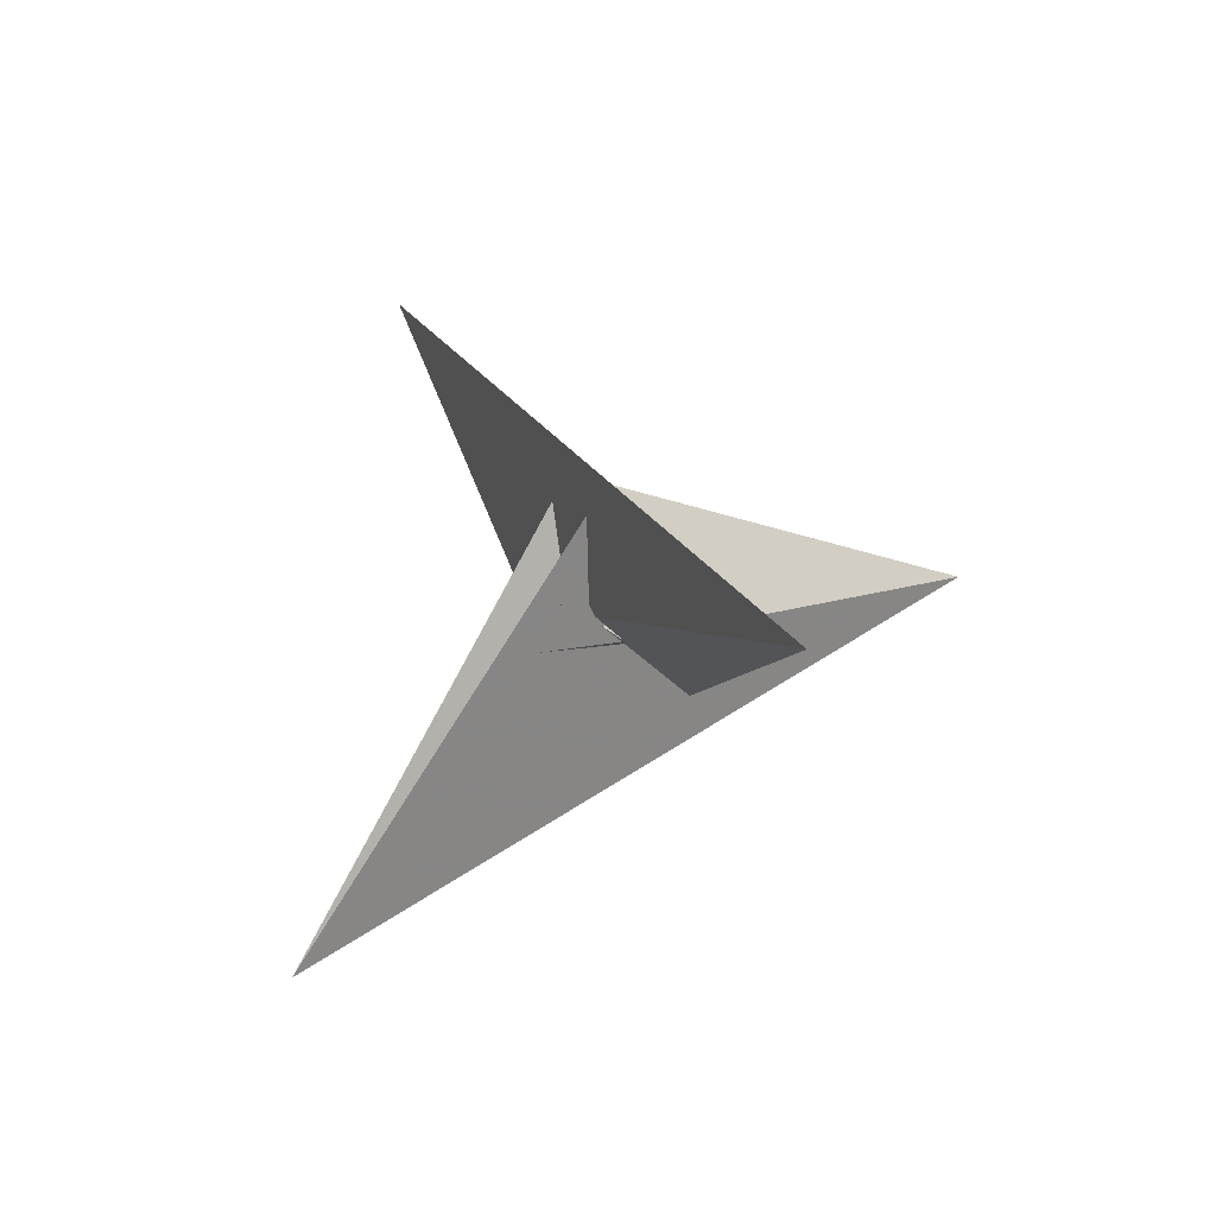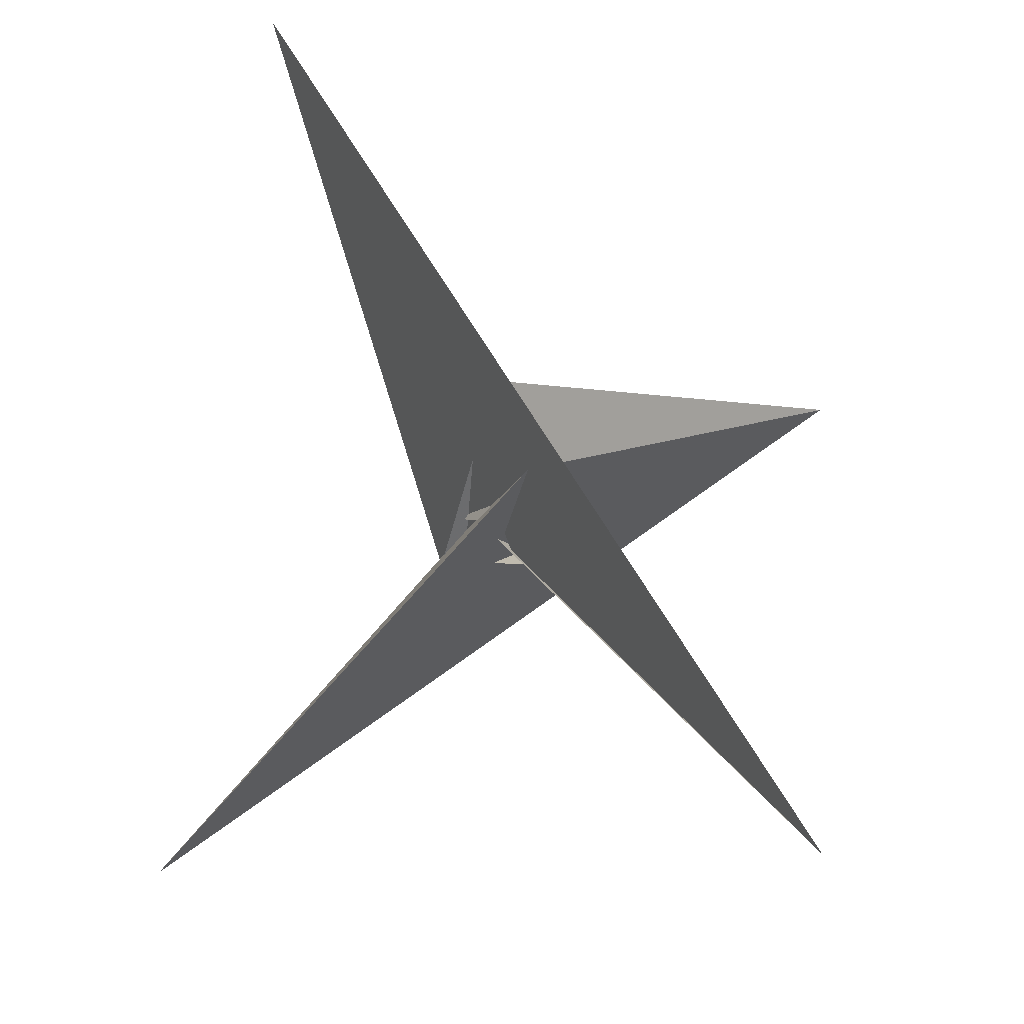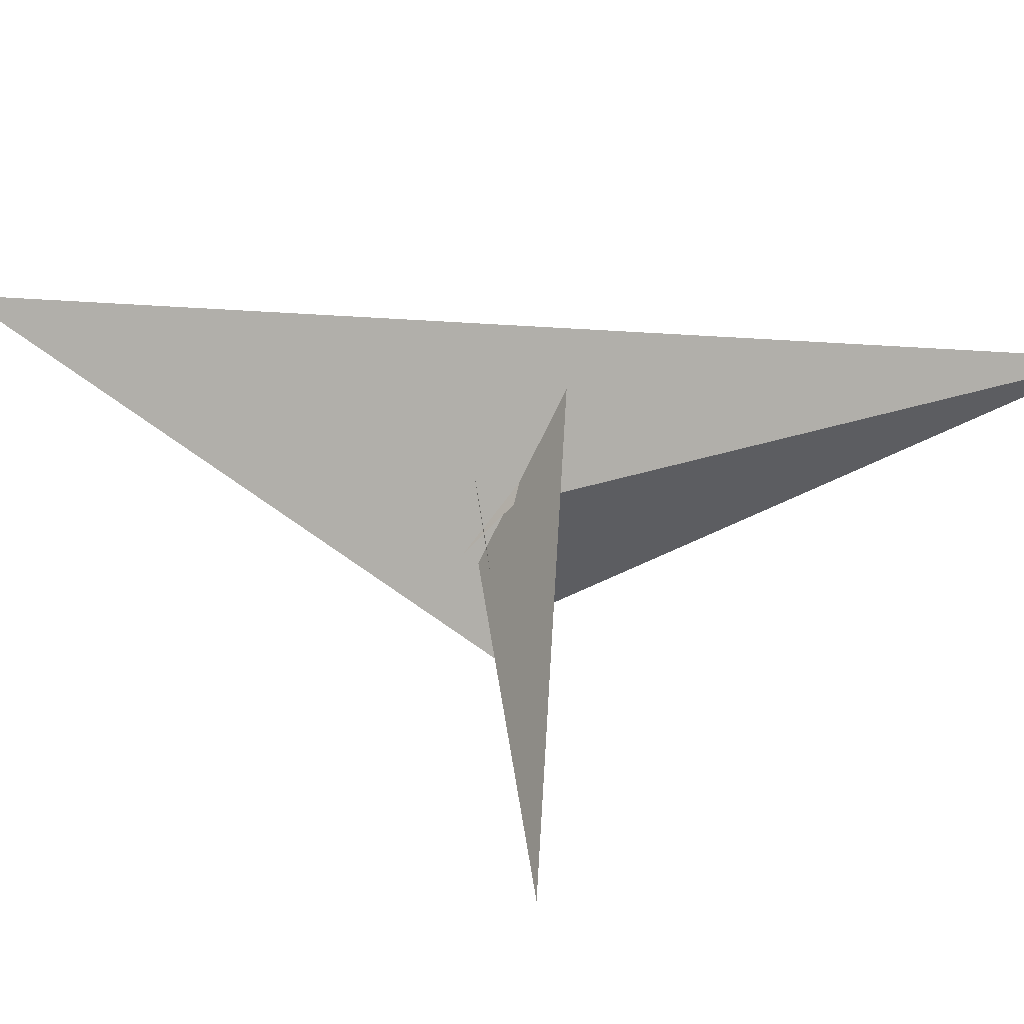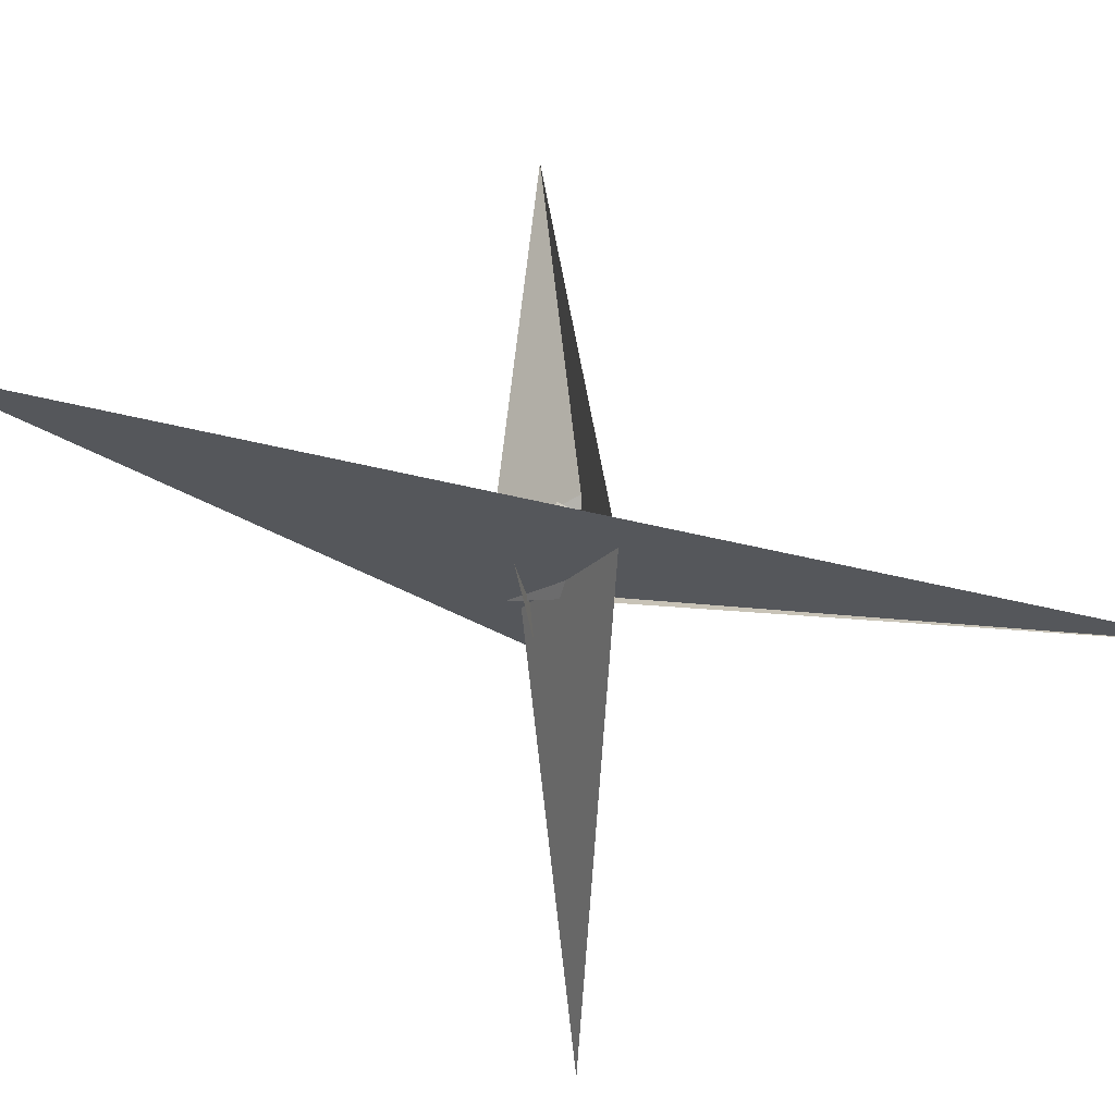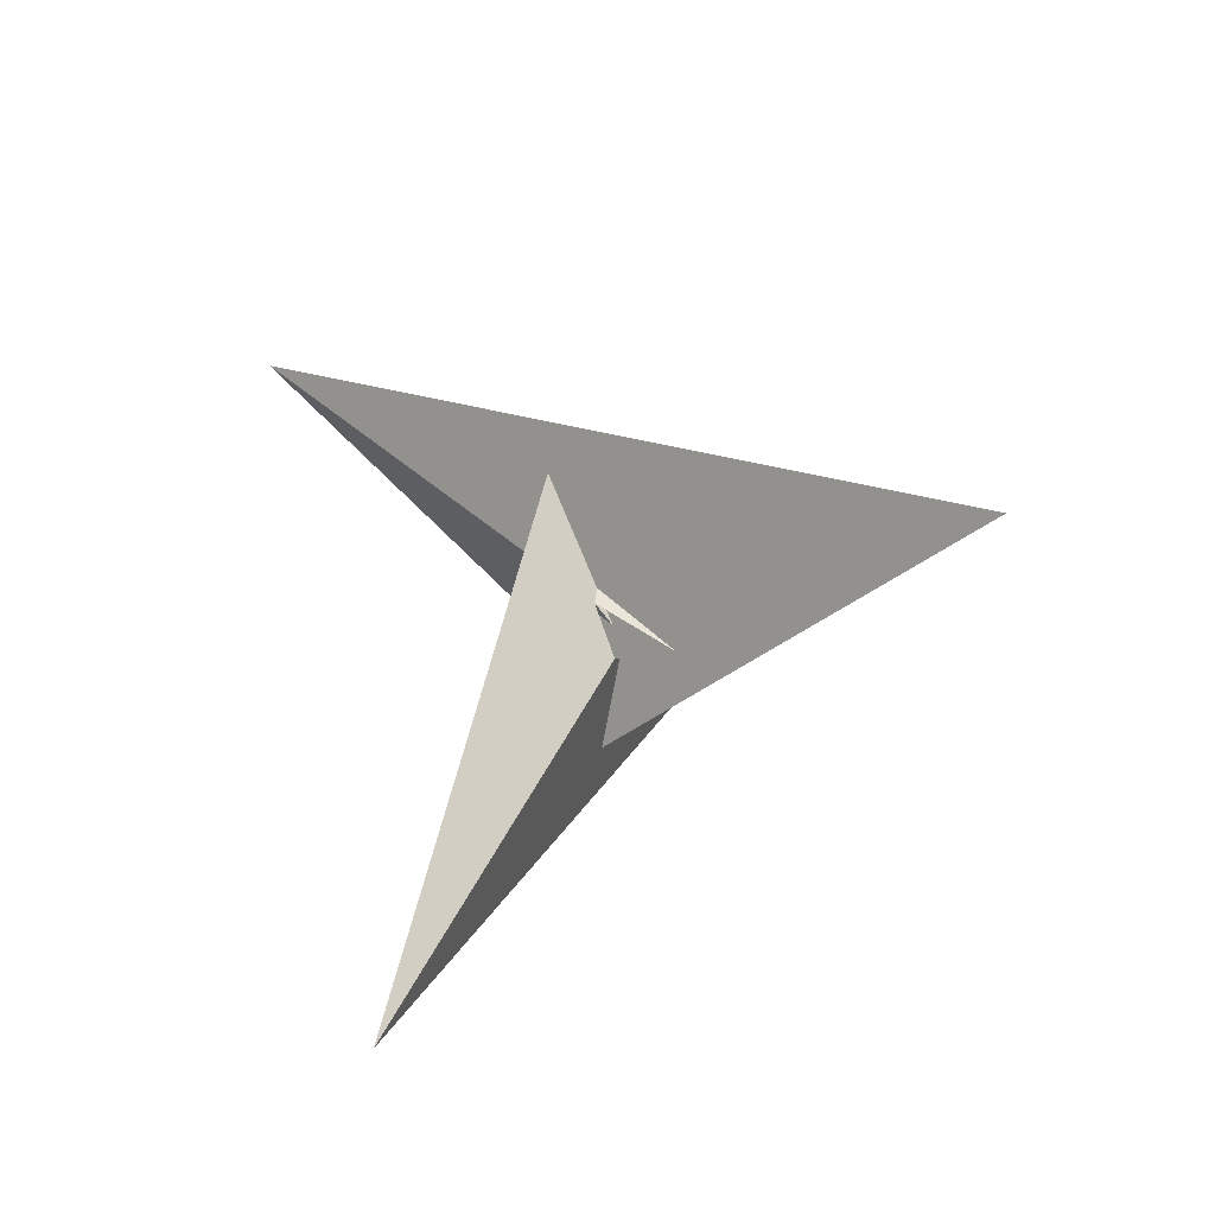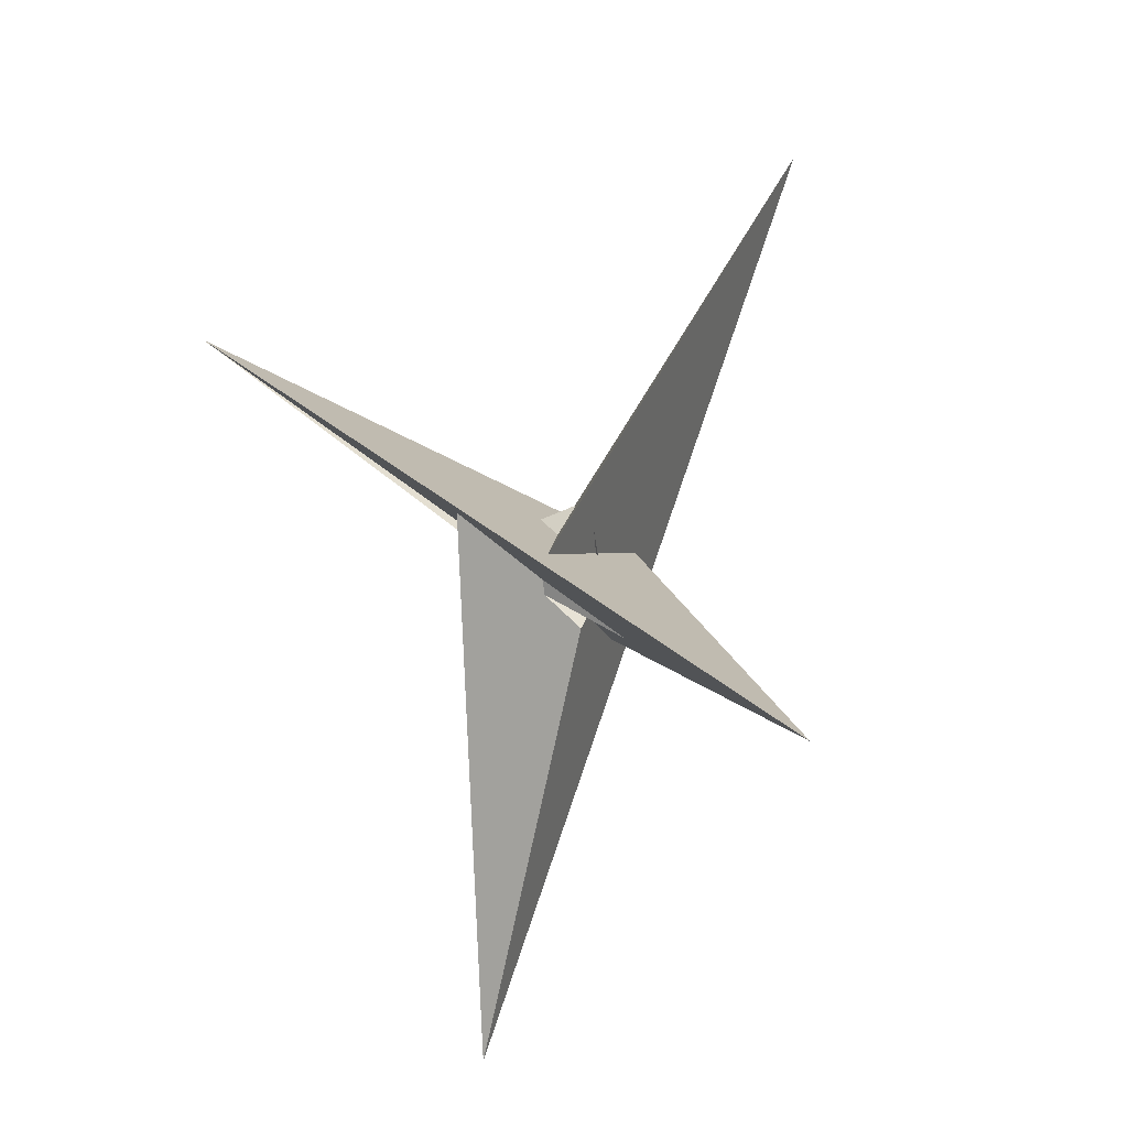
<metadata>
{"format":"obj","ext":"obj","renderer":"f3d","projection":"perspective","resolution":1024,"background":"white","views":[{"elev":-62.6,"azim":13.6,"up":"+Y"},{"elev":51.5,"azim":175.4,"up":"+Z"},{"elev":19.3,"azim":123.6,"up":"+Z"},{"elev":76.7,"azim":124.0,"up":"+Z"},{"elev":-67.5,"azim":-178.0,"up":"+Y"},{"elev":-15.6,"azim":-151.5,"up":"+Y"}]}
</metadata>
<code>
v 1.519 -4.785 -1.982
v -4.028 -5.725 5.517
v -2.447 -3.057 6.385
v 2.447 3.057 6.385
v 4.353 3.169 3.544
v 3.609 -3.092 -3.131
v 9.032 4.08 -2.635
v -2.439 -3.136 6.272
v 8.451 2.458 -3.756
v -1.294 6.877 17.02
v 44.95 32.93 -22.7
v -4.353 -3.169 3.544
v -3.609 3.092 -3.131
v -1.761 2.278 -4.588
v 1.761 -2.278 -4.588
v 2.109 -7.932 0.2189
v -0.7852 -8.39 4.102
v -2.224 2.083 -3.854
v 25.77 -64.34 24.05
v 6.875 3.774 -16.29
v 4.028 5.725 5.517
v -1.519 4.785 -1.982
v 2.439 3.136 6.272
v -9.032 -4.08 -2.635
v -8.451 -2.458 -3.756
v 1.294 -6.877 17.02
v -44.95 -32.93 -22.7
v 2.224 -2.083 -3.854
v -2.109 7.932 0.2189
v 0.7852 8.39 4.102
v -6.875 -3.774 -16.29
v -25.77 64.34 24.05
v 6.772 -2.674 -3.373
v 3.546 8.63 7.923
v -3.546 -8.63 7.923
v 8.499 11.15 2.3
v -1.192 -6.489 5.807
v -8.499 -11.15 2.3
v -6.056 -0.1324 -5.34
v 6.056 0.1324 -5.34
v -5.742 -0.7065 -4.935
v -6.772 2.674 -3.373
v 1.192 6.489 5.807
v 5.742 0.7065 -4.935
f 1 2 8 3 4 10 11 9 7 5 6
f 1 2 12 13 18 14 15 20 19 17 16
f 3 4 23 21 22 13 12 24 25 27 26
f 5 6 28 15 14 31 32 30 29 22 21
f 5 7 36 34 35 37 17 16 33 23 21
f 1 6 28 38 24 25 41 39 40 33 16
f 2 8 42 29 30 43 34 35 38 24 12
f 7 9 44 40 39 42 29 22 13 18 36
f 3 8 42 39 41 31 32 19 17 37 26
f 10 11 27 25 41 31 14 18 36 34 43
f 4 10 43 30 32 19 20 44 40 33 23
f 9 11 27 26 37 35 38 28 15 20 44

</code>
